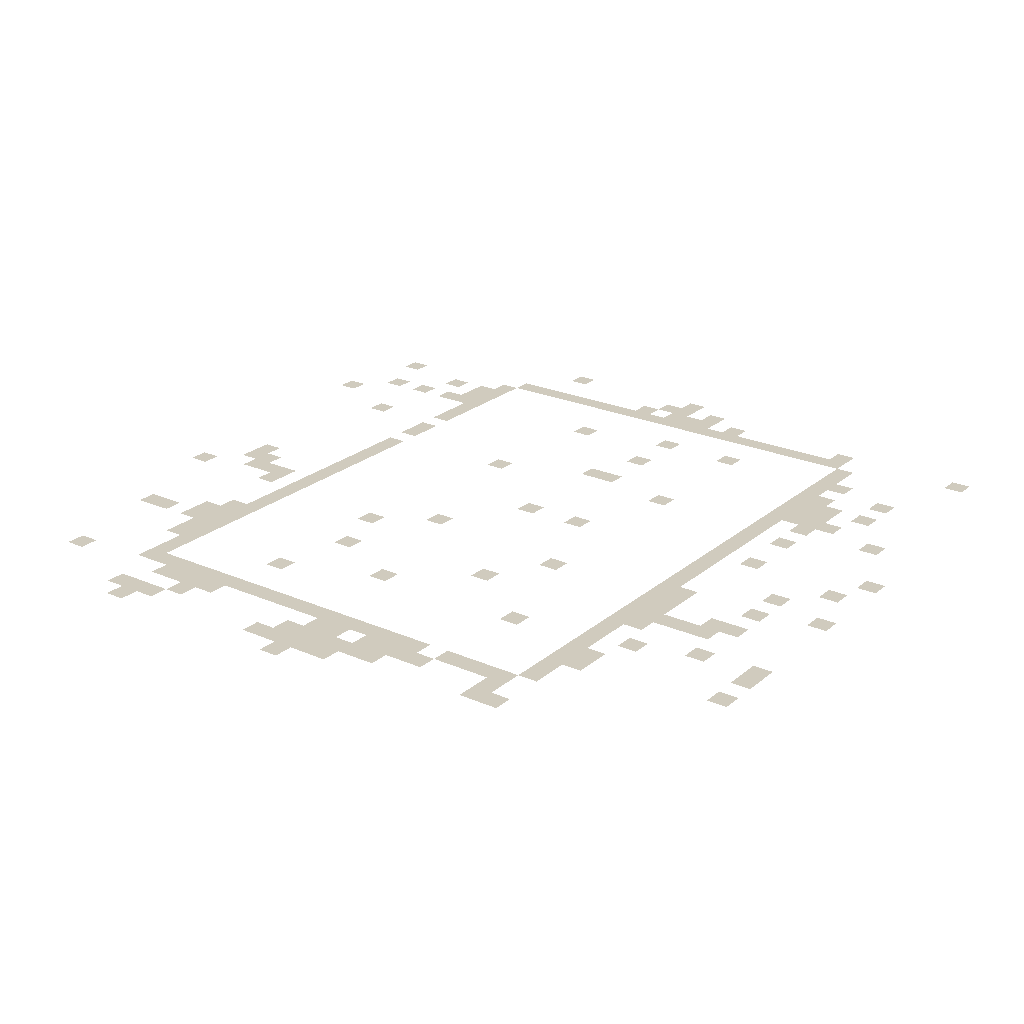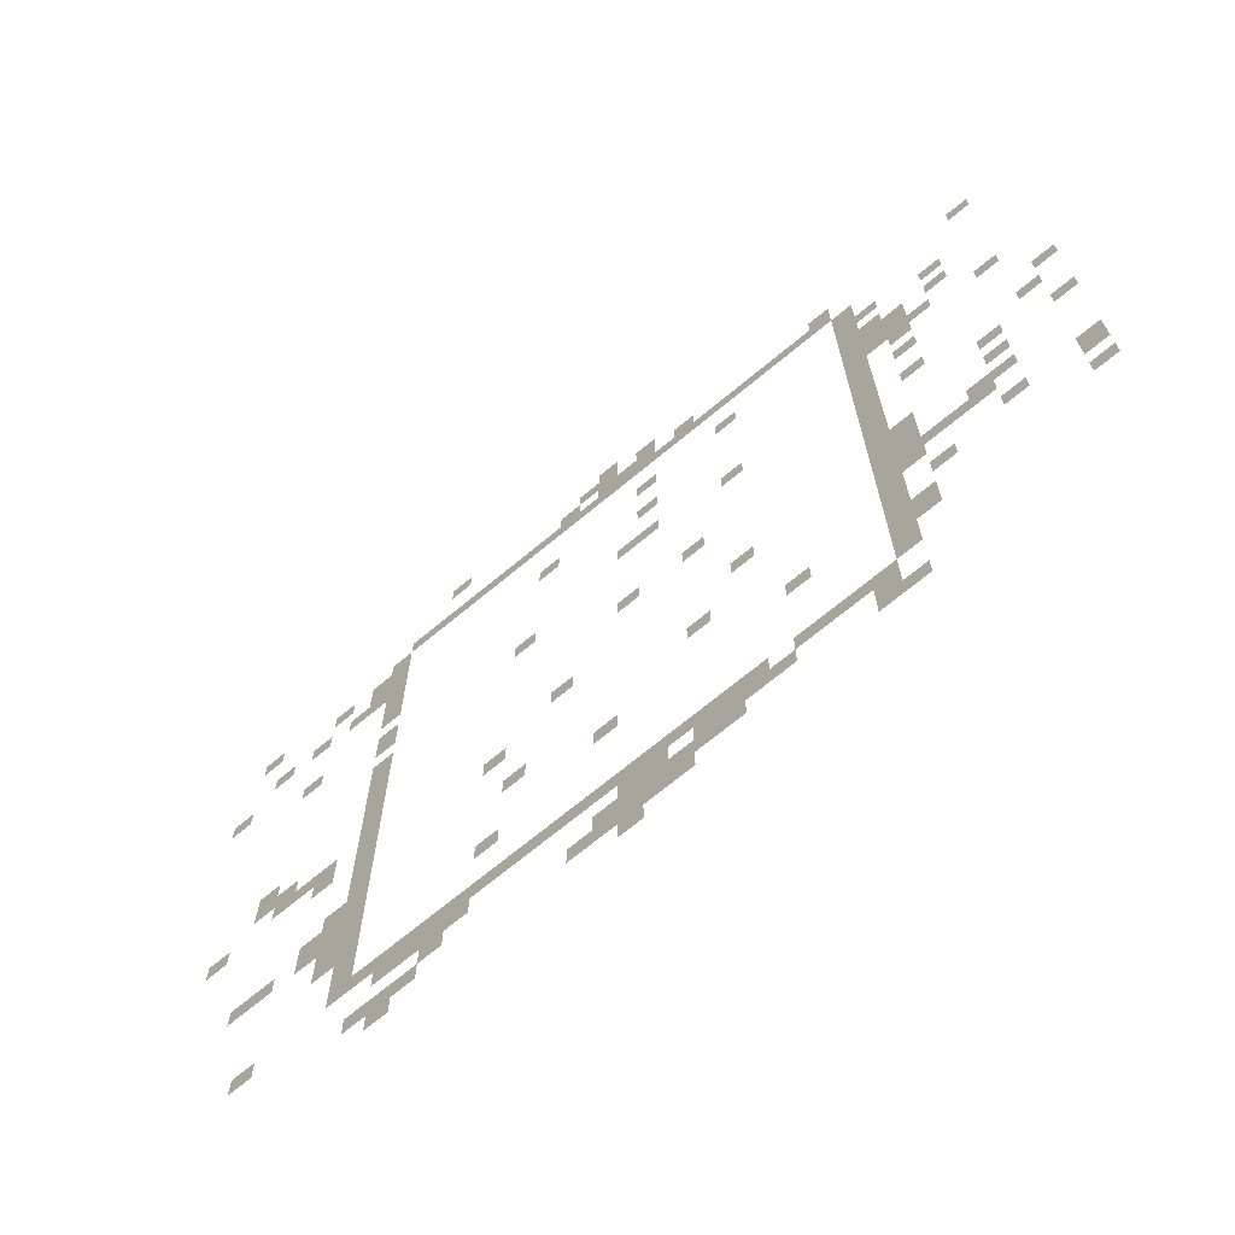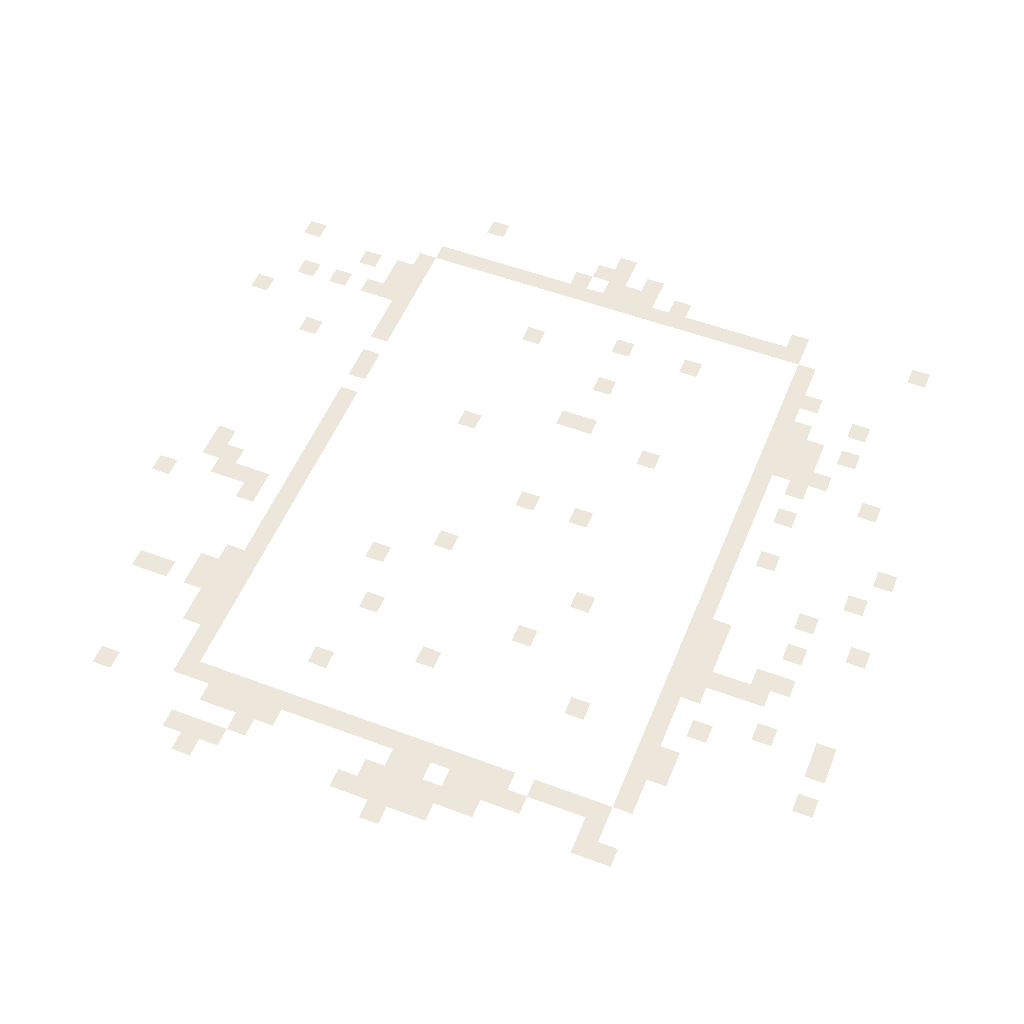
<metadata>
{"format":"obj","ext":"obj","renderer":"f3d","projection":"perspective","resolution":1024,"background":"white","views":[{"elev":23.6,"azim":36.3,"up":"+Z"},{"elev":-70.5,"azim":39.6,"up":"+Y"},{"elev":53.2,"azim":21.9,"up":"+Z"}]}
</metadata>
<code>
v -320 -32 0
v -336 -32 0
v -336 -16 0
v -320 -16 0
v -448 -32 0
v -464 -32 0
v -464 -16 0
v -448 -16 0
v -288 -48 0
v -304 -48 0
v -304 -32 0
v -288 -32 0
v -320 -48 0
v -336 -48 0
v -336 -32 0
v -320 -32 0
v -336 -48 0
v -352 -48 0
v -352 -32 0
v -336 -32 0
v -32 -64 0
v -48 -64 0
v -48 -48 0
v -32 -48 0
v -144 -64 0
v -160 -64 0
v -160 -48 0
v -144 -48 0
v -256 -64 0
v -272 -64 0
v -272 -48 0
v -256 -48 0
v -288 -64 0
v -304 -64 0
v -304 -48 0
v -288 -48 0
v -304 -64 0
v -320 -64 0
v -320 -48 0
v -304 -48 0
v -320 -64 0
v -336 -64 0
v -336 -48 0
v -320 -48 0
v -352 -64 0
v -368 -64 0
v -368 -48 0
v -352 -48 0
v -144 -80 0
v -160 -80 0
v -160 -64 0
v -144 -64 0
v -160 -80 0
v -176 -80 0
v -176 -64 0
v -160 -64 0
v -176 -80 0
v -192 -80 0
v -192 -64 0
v -176 -64 0
v -192 -80 0
v -208 -80 0
v -208 -64 0
v -192 -64 0
v -208 -80 0
v -224 -80 0
v -224 -64 0
v -208 -64 0
v -224 -80 0
v -240 -80 0
v -240 -64 0
v -224 -64 0
v -240 -80 0
v -256 -80 0
v -256 -64 0
v -240 -64 0
v -256 -80 0
v -272 -80 0
v -272 -64 0
v -256 -64 0
v -272 -80 0
v -288 -80 0
v -288 -64 0
v -272 -64 0
v -288 -80 0
v -304 -80 0
v -304 -64 0
v -288 -64 0
v -304 -80 0
v -320 -80 0
v -320 -64 0
v -304 -64 0
v -320 -80 0
v -336 -80 0
v -336 -64 0
v -320 -64 0
v -336 -80 0
v -352 -80 0
v -352 -64 0
v -336 -64 0
v -352 -80 0
v -368 -80 0
v -368 -64 0
v -352 -64 0
v -368 -80 0
v -384 -80 0
v -384 -64 0
v -368 -64 0
v -384 -80 0
v -400 -80 0
v -400 -64 0
v -384 -64 0
v -400 -80 0
v -416 -80 0
v -416 -64 0
v -400 -64 0
v -416 -80 0
v -432 -80 0
v -432 -64 0
v -416 -64 0
v -432 -80 0
v -448 -80 0
v -448 -64 0
v -432 -64 0
v -448 -80 0
v -464 -80 0
v -464 -64 0
v -448 -64 0
v -464 -80 0
v -480 -80 0
v -480 -64 0
v -464 -64 0
v -480 -80 0
v -496 -80 0
v -496 -64 0
v -480 -64 0
v -128 -96 0
v -144 -96 0
v -144 -80 0
v -128 -80 0
v -496 -96 0
v -512 -96 0
v -512 -80 0
v -496 -80 0
v -608 -96 0
v -624 -96 0
v -624 -80 0
v -608 -80 0
v -128 -112 0
v -144 -112 0
v -144 -96 0
v -128 -96 0
v -496 -112 0
v -512 -112 0
v -512 -96 0
v -496 -96 0
v -512 -112 0
v -528 -112 0
v -528 -96 0
v -512 -96 0
v -544 -112 0
v -560 -112 0
v -560 -96 0
v -544 -96 0
v -112 -128 0
v -128 -128 0
v -128 -112 0
v -112 -112 0
v -128 -128 0
v -144 -128 0
v -144 -112 0
v -128 -112 0
v -224 -128 0
v -240 -128 0
v -240 -112 0
v -224 -112 0
v -288 -128 0
v -304 -128 0
v -304 -112 0
v -288 -112 0
v -496 -128 0
v -512 -128 0
v -512 -112 0
v -496 -112 0
v -512 -128 0
v -528 -128 0
v -528 -112 0
v -512 -112 0
v -64 -144 0
v -80 -144 0
v -80 -128 0
v -64 -128 0
v -128 -144 0
v -144 -144 0
v -144 -128 0
v -128 -128 0
v -368 -144 0
v -384 -144 0
v -384 -128 0
v -368 -128 0
v -496 -144 0
v -512 -144 0
v -512 -128 0
v -496 -128 0
v -512 -144 0
v -528 -144 0
v -528 -128 0
v -512 -128 0
v -528 -144 0
v -544 -144 0
v -544 -128 0
v -528 -128 0
v -560 -144 0
v -576 -144 0
v -576 -128 0
v -560 -128 0
v -592 -144 0
v -608 -144 0
v -608 -128 0
v -592 -128 0
v -112 -160 0
v -128 -160 0
v -128 -144 0
v -112 -144 0
v -128 -160 0
v -144 -160 0
v -144 -144 0
v -128 -144 0
v -496 -160 0
v -512 -160 0
v -512 -144 0
v -496 -144 0
v -64 -176 0
v -80 -176 0
v -80 -160 0
v -64 -160 0
v -96 -176 0
v -112 -176 0
v -112 -160 0
v -96 -160 0
v -112 -176 0
v -128 -176 0
v -128 -160 0
v -112 -160 0
v -128 -176 0
v -144 -176 0
v -144 -160 0
v -128 -160 0
v -288 -176 0
v -304 -176 0
v -304 -160 0
v -288 -160 0
v -496 -176 0
v -512 -176 0
v -512 -160 0
v -496 -160 0
v -624 -176 0
v -640 -176 0
v -640 -160 0
v -624 -160 0
v -96 -192 0
v -112 -192 0
v -112 -176 0
v -96 -176 0
v -112 -192 0
v -128 -192 0
v -128 -176 0
v -112 -176 0
v -128 -192 0
v -144 -192 0
v -144 -176 0
v -128 -176 0
v -496 -192 0
v -512 -192 0
v -512 -176 0
v -496 -176 0
v -80 -208 0
v -96 -208 0
v -96 -192 0
v -80 -192 0
v -96 -208 0
v -112 -208 0
v -112 -192 0
v -96 -192 0
v -112 -208 0
v -128 -208 0
v -128 -192 0
v -112 -192 0
v -128 -208 0
v -144 -208 0
v -144 -192 0
v -128 -192 0
v -560 -208 0
v -576 -208 0
v -576 -192 0
v -560 -192 0
v -32 -224 0
v -48 -224 0
v -48 -208 0
v -32 -208 0
v -96 -224 0
v -112 -224 0
v -112 -208 0
v -96 -208 0
v -128 -224 0
v -144 -224 0
v -144 -208 0
v -128 -208 0
v -288 -224 0
v -304 -224 0
v -304 -208 0
v -288 -208 0
v -304 -224 0
v -320 -224 0
v -320 -208 0
v -304 -208 0
v -496 -224 0
v -512 -224 0
v -512 -208 0
v -496 -208 0
v -128 -240 0
v -144 -240 0
v -144 -224 0
v -128 -224 0
v -224 -240 0
v -240 -240 0
v -240 -224 0
v -224 -224 0
v -496 -240 0
v -512 -240 0
v -512 -224 0
v -496 -224 0
v -96 -256 0
v -112 -256 0
v -112 -240 0
v -96 -240 0
v -128 -256 0
v -144 -256 0
v -144 -240 0
v -128 -240 0
v -384 -256 0
v -400 -256 0
v -400 -240 0
v -384 -240 0
v -128 -272 0
v -144 -272 0
v -144 -256 0
v -128 -256 0
v -496 -272 0
v -512 -272 0
v -512 -256 0
v -496 -256 0
v 0 -288 0
v -16 -288 0
v -16 -272 0
v 0 -272 0
v -128 -288 0
v -144 -288 0
v -144 -272 0
v -128 -272 0
v -496 -288 0
v -512 -288 0
v -512 -272 0
v -496 -272 0
v -96 -304 0
v -112 -304 0
v -112 -288 0
v -96 -288 0
v -128 -304 0
v -144 -304 0
v -144 -288 0
v -128 -288 0
v -496 -304 0
v -512 -304 0
v -512 -288 0
v -496 -288 0
v -16 -320 0
v -32 -320 0
v -32 -304 0
v -16 -304 0
v -128 -320 0
v -144 -320 0
v -144 -304 0
v -128 -304 0
v -256 -320 0
v -272 -320 0
v -272 -304 0
v -256 -304 0
v -304 -320 0
v -320 -320 0
v -320 -304 0
v -304 -304 0
v -496 -320 0
v -512 -320 0
v -512 -304 0
v -496 -304 0
v -128 -336 0
v -144 -336 0
v -144 -320 0
v -128 -320 0
v -496 -336 0
v -512 -336 0
v -512 -320 0
v -496 -320 0
v -48 -352 0
v -64 -352 0
v -64 -336 0
v -48 -336 0
v -128 -352 0
v -144 -352 0
v -144 -336 0
v -128 -336 0
v -496 -352 0
v -512 -352 0
v -512 -336 0
v -496 -336 0
v -576 -352 0
v -592 -352 0
v -592 -336 0
v -576 -336 0
v 0 -368 0
v -16 -368 0
v -16 -352 0
v 0 -352 0
v -128 -368 0
v -144 -368 0
v -144 -352 0
v -128 -352 0
v -496 -368 0
v -512 -368 0
v -512 -352 0
v -496 -352 0
v -560 -368 0
v -576 -368 0
v -576 -352 0
v -560 -352 0
v -576 -368 0
v -592 -368 0
v -592 -352 0
v -576 -352 0
v -48 -384 0
v -64 -384 0
v -64 -368 0
v -48 -368 0
v -112 -384 0
v -128 -384 0
v -128 -368 0
v -112 -368 0
v -128 -384 0
v -144 -384 0
v -144 -368 0
v -128 -368 0
v -352 -384 0
v -368 -384 0
v -368 -368 0
v -352 -368 0
v -496 -384 0
v -512 -384 0
v -512 -368 0
v -496 -368 0
v -528 -384 0
v -544 -384 0
v -544 -368 0
v -528 -368 0
v -544 -384 0
v -560 -384 0
v -560 -368 0
v -544 -368 0
v -560 -384 0
v -576 -384 0
v -576 -368 0
v -560 -368 0
v -112 -400 0
v -128 -400 0
v -128 -384 0
v -112 -384 0
v -128 -400 0
v -144 -400 0
v -144 -384 0
v -128 -384 0
v -224 -400 0
v -240 -400 0
v -240 -384 0
v -224 -384 0
v -496 -400 0
v -512 -400 0
v -512 -384 0
v -496 -384 0
v -528 -400 0
v -544 -400 0
v -544 -384 0
v -528 -384 0
v -608 -400 0
v -624 -400 0
v -624 -384 0
v -608 -384 0
v -48 -416 0
v -64 -416 0
v -64 -400 0
v -48 -400 0
v -64 -416 0
v -80 -416 0
v -80 -400 0
v -64 -400 0
v -112 -416 0
v -128 -416 0
v -128 -400 0
v -112 -400 0
v -128 -416 0
v -144 -416 0
v -144 -400 0
v -128 -400 0
v -400 -416 0
v -416 -416 0
v -416 -400 0
v -400 -400 0
v -496 -416 0
v -512 -416 0
v -512 -400 0
v -496 -400 0
v -64 -432 0
v -80 -432 0
v -80 -416 0
v -64 -416 0
v -80 -432 0
v -96 -432 0
v -96 -416 0
v -80 -416 0
v -96 -432 0
v -112 -432 0
v -112 -416 0
v -96 -416 0
v -112 -432 0
v -128 -432 0
v -128 -416 0
v -112 -416 0
v -128 -432 0
v -144 -432 0
v -144 -416 0
v -128 -416 0
v -496 -432 0
v -512 -432 0
v -512 -416 0
v -496 -416 0
v -112 -448 0
v -128 -448 0
v -128 -432 0
v -112 -432 0
v -128 -448 0
v -144 -448 0
v -144 -432 0
v -128 -432 0
v -256 -448 0
v -272 -448 0
v -272 -432 0
v -256 -432 0
v -496 -448 0
v -512 -448 0
v -512 -432 0
v -496 -432 0
v 0 -464 0
v -16 -464 0
v -16 -448 0
v 0 -448 0
v -48 -464 0
v -64 -464 0
v -64 -448 0
v -48 -448 0
v -128 -464 0
v -144 -464 0
v -144 -448 0
v -128 -448 0
v -384 -464 0
v -400 -464 0
v -400 -448 0
v -384 -448 0
v -496 -464 0
v -512 -464 0
v -512 -448 0
v -496 -448 0
v -512 -464 0
v -528 -464 0
v -528 -448 0
v -512 -448 0
v 0 -480 0
v -16 -480 0
v -16 -464 0
v 0 -464 0
v -96 -480 0
v -112 -480 0
v -112 -464 0
v -96 -464 0
v -128 -480 0
v -144 -480 0
v -144 -464 0
v -128 -464 0
v -496 -480 0
v -512 -480 0
v -512 -464 0
v -496 -464 0
v -512 -480 0
v -528 -480 0
v -528 -464 0
v -512 -464 0
v -528 -480 0
v -544 -480 0
v -544 -464 0
v -528 -464 0
v -128 -496 0
v -144 -496 0
v -144 -480 0
v -128 -480 0
v -192 -496 0
v -208 -496 0
v -208 -480 0
v -192 -480 0
v -320 -496 0
v -336 -496 0
v -336 -480 0
v -320 -480 0
v -496 -496 0
v -512 -496 0
v -512 -480 0
v -496 -480 0
v -512 -496 0
v -528 -496 0
v -528 -480 0
v -512 -480 0
v -528 -496 0
v -544 -496 0
v -544 -480 0
v -528 -480 0
v -560 -496 0
v -576 -496 0
v -576 -480 0
v -560 -480 0
v -576 -496 0
v -592 -496 0
v -592 -480 0
v -576 -480 0
v 0 -512 0
v -16 -512 0
v -16 -496 0
v 0 -496 0
v -112 -512 0
v -128 -512 0
v -128 -496 0
v -112 -496 0
v -128 -512 0
v -144 -512 0
v -144 -496 0
v -128 -496 0
v -496 -512 0
v -512 -512 0
v -512 -496 0
v -496 -496 0
v -512 -512 0
v -528 -512 0
v -528 -496 0
v -512 -496 0
v -112 -528 0
v -128 -528 0
v -128 -512 0
v -112 -512 0
v -128 -528 0
v -144 -528 0
v -144 -512 0
v -128 -512 0
v -400 -528 0
v -416 -528 0
v -416 -512 0
v -400 -512 0
v -496 -528 0
v -512 -528 0
v -512 -512 0
v -496 -512 0
v -512 -528 0
v -528 -528 0
v -528 -512 0
v -512 -512 0
v -128 -544 0
v -144 -544 0
v -144 -528 0
v -128 -528 0
v -496 -544 0
v -512 -544 0
v -512 -528 0
v -496 -528 0
v -128 -560 0
v -144 -560 0
v -144 -544 0
v -128 -544 0
v -496 -560 0
v -512 -560 0
v -512 -544 0
v -496 -544 0
v -144 -576 0
v -160 -576 0
v -160 -560 0
v -144 -560 0
v -160 -576 0
v -176 -576 0
v -176 -560 0
v -160 -560 0
v -176 -576 0
v -192 -576 0
v -192 -560 0
v -176 -560 0
v -192 -576 0
v -208 -576 0
v -208 -560 0
v -192 -560 0
v -224 -576 0
v -240 -576 0
v -240 -560 0
v -224 -560 0
v -240 -576 0
v -256 -576 0
v -256 -560 0
v -240 -560 0
v -256 -576 0
v -272 -576 0
v -272 -560 0
v -256 -560 0
v -272 -576 0
v -288 -576 0
v -288 -560 0
v -272 -560 0
v -288 -576 0
v -304 -576 0
v -304 -560 0
v -288 -560 0
v -304 -576 0
v -320 -576 0
v -320 -560 0
v -304 -560 0
v -320 -576 0
v -336 -576 0
v -336 -560 0
v -320 -560 0
v -336 -576 0
v -352 -576 0
v -352 -560 0
v -336 -560 0
v -352 -576 0
v -368 -576 0
v -368 -560 0
v -352 -560 0
v -368 -576 0
v -384 -576 0
v -384 -560 0
v -368 -560 0
v -384 -576 0
v -400 -576 0
v -400 -560 0
v -384 -560 0
v -400 -576 0
v -416 -576 0
v -416 -560 0
v -400 -560 0
v -416 -576 0
v -432 -576 0
v -432 -560 0
v -416 -560 0
v -432 -576 0
v -448 -576 0
v -448 -560 0
v -432 -560 0
v -448 -576 0
v -464 -576 0
v -464 -560 0
v -448 -560 0
v -464 -576 0
v -480 -576 0
v -480 -560 0
v -464 -560 0
v -480 -576 0
v -496 -576 0
v -496 -560 0
v -480 -560 0
v -496 -576 0
v -512 -576 0
v -512 -560 0
v -496 -560 0
v -144 -592 0
v -160 -592 0
v -160 -576 0
v -144 -576 0
v -208 -592 0
v -224 -592 0
v -224 -576 0
v -208 -576 0
v -224 -592 0
v -240 -592 0
v -240 -576 0
v -224 -576 0
v -240 -592 0
v -256 -592 0
v -256 -576 0
v -240 -576 0
v -256 -592 0
v -272 -592 0
v -272 -576 0
v -256 -576 0
v -288 -592 0
v -304 -592 0
v -304 -576 0
v -288 -576 0
v -304 -592 0
v -320 -592 0
v -320 -576 0
v -304 -576 0
v -416 -592 0
v -432 -592 0
v -432 -576 0
v -416 -576 0
v -432 -592 0
v -448 -592 0
v -448 -576 0
v -432 -576 0
v -448 -592 0
v -464 -592 0
v -464 -576 0
v -448 -576 0
v -464 -592 0
v -480 -592 0
v -480 -576 0
v -464 -576 0
v -560 -592 0
v -576 -592 0
v -576 -576 0
v -560 -576 0
v -128 -608 0
v -144 -608 0
v -144 -592 0
v -128 -592 0
v -144 -608 0
v -160 -608 0
v -160 -592 0
v -144 -592 0
v -240 -608 0
v -256 -608 0
v -256 -592 0
v -240 -592 0
v -256 -608 0
v -272 -608 0
v -272 -592 0
v -256 -592 0
v -272 -608 0
v -288 -608 0
v -288 -592 0
v -272 -592 0
v -288 -608 0
v -304 -608 0
v -304 -592 0
v -288 -592 0
v -304 -608 0
v -320 -608 0
v -320 -592 0
v -304 -592 0
v -320 -608 0
v -336 -608 0
v -336 -592 0
v -320 -592 0
v -432 -608 0
v -448 -608 0
v -448 -592 0
v -432 -592 0
v -272 -624 0
v -288 -624 0
v -288 -608 0
v -272 -608 0
v -288 -624 0
v -304 -624 0
v -304 -608 0
v -288 -608 0
v -304 -624 0
v -320 -624 0
v -320 -608 0
v -304 -608 0
v -320 -624 0
v -336 -624 0
v -336 -608 0
v -320 -608 0
v -336 -624 0
v -352 -624 0
v -352 -608 0
v -336 -608 0
v -448 -624 0
v -464 -624 0
v -464 -608 0
v -448 -608 0
v -464 -624 0
v -480 -624 0
v -480 -608 0
v -464 -608 0
v -480 -624 0
v -496 -624 0
v -496 -608 0
v -480 -608 0
v -304 -640 0
v -320 -640 0
v -320 -624 0
v -304 -624 0
v -464 -640 0
v -480 -640 0
v -480 -624 0
v -464 -624 0
g map4-1_mesh_0002
f 1 2 3 4
f 5 6 7 8
f 9 10 11 12
f 13 14 15 16
f 17 18 19 20
f 21 22 23 24
f 25 26 27 28
f 29 30 31 32
f 33 34 35 36
f 37 38 39 40
f 41 42 43 44
f 45 46 47 48
f 49 50 51 52
f 53 54 55 56
f 57 58 59 60
f 61 62 63 64
f 65 66 67 68
f 69 70 71 72
f 73 74 75 76
f 77 78 79 80
f 81 82 83 84
f 85 86 87 88
f 89 90 91 92
f 93 94 95 96
f 97 98 99 100
f 101 102 103 104
f 105 106 107 108
f 109 110 111 112
f 113 114 115 116
f 117 118 119 120
f 121 122 123 124
f 125 126 127 128
f 129 130 131 132
f 133 134 135 136
f 137 138 139 140
f 141 142 143 144
f 145 146 147 148
f 149 150 151 152
f 153 154 155 156
f 157 158 159 160
f 161 162 163 164
f 165 166 167 168
f 169 170 171 172
f 173 174 175 176
f 177 178 179 180
f 181 182 183 184
f 185 186 187 188
f 189 190 191 192
f 193 194 195 196
f 197 198 199 200
f 201 202 203 204
f 205 206 207 208
f 209 210 211 212
f 213 214 215 216
f 217 218 219 220
f 221 222 223 224
f 225 226 227 228
f 229 230 231 232
f 233 234 235 236
f 237 238 239 240
f 241 242 243 244
f 245 246 247 248
f 249 250 251 252
f 253 254 255 256
f 257 258 259 260
f 261 262 263 264
f 265 266 267 268
f 269 270 271 272
f 273 274 275 276
f 277 278 279 280
f 281 282 283 284
f 285 286 287 288
f 289 290 291 292
f 293 294 295 296
f 297 298 299 300
f 301 302 303 304
f 305 306 307 308
f 309 310 311 312
f 313 314 315 316
f 317 318 319 320
f 321 322 323 324
f 325 326 327 328
f 329 330 331 332
f 333 334 335 336
f 337 338 339 340
f 341 342 343 344
f 345 346 347 348
f 349 350 351 352
f 353 354 355 356
f 357 358 359 360
f 361 362 363 364
f 365 366 367 368
f 369 370 371 372
f 373 374 375 376
f 377 378 379 380
f 381 382 383 384
f 385 386 387 388
f 389 390 391 392
f 393 394 395 396
f 397 398 399 400
f 401 402 403 404
f 405 406 407 408
f 409 410 411 412
f 413 414 415 416
f 417 418 419 420
f 421 422 423 424
f 425 426 427 428
f 429 430 431 432
f 433 434 435 436
f 437 438 439 440
f 441 442 443 444
f 445 446 447 448
f 449 450 451 452
f 453 454 455 456
f 457 458 459 460
f 461 462 463 464
f 465 466 467 468
f 469 470 471 472
f 473 474 475 476
f 477 478 479 480
f 481 482 483 484
f 485 486 487 488
f 489 490 491 492
f 493 494 495 496
f 497 498 499 500
f 501 502 503 504
f 505 506 507 508
f 509 510 511 512
f 513 514 515 516
f 517 518 519 520
f 521 522 523 524
f 525 526 527 528
f 529 530 531 532
f 533 534 535 536
f 537 538 539 540
f 541 542 543 544
f 545 546 547 548
f 549 550 551 552
f 553 554 555 556
f 557 558 559 560
f 561 562 563 564
f 565 566 567 568
f 569 570 571 572
f 573 574 575 576
f 577 578 579 580
f 581 582 583 584
f 585 586 587 588
f 589 590 591 592
f 593 594 595 596
f 597 598 599 600
f 601 602 603 604
f 605 606 607 608
f 609 610 611 612
f 613 614 615 616
f 617 618 619 620
f 621 622 623 624
f 625 626 627 628
f 629 630 631 632
f 633 634 635 636
f 637 638 639 640
f 641 642 643 644
f 645 646 647 648
f 649 650 651 652
f 653 654 655 656
f 657 658 659 660
f 661 662 663 664
f 665 666 667 668
f 669 670 671 672
f 673 674 675 676
f 677 678 679 680
f 681 682 683 684
f 685 686 687 688
f 689 690 691 692
f 693 694 695 696
f 697 698 699 700
f 701 702 703 704
f 705 706 707 708
f 709 710 711 712
f 713 714 715 716
f 717 718 719 720
f 721 722 723 724
f 725 726 727 728
f 729 730 731 732
f 733 734 735 736
f 737 738 739 740
f 741 742 743 744
f 745 746 747 748
f 749 750 751 752
f 753 754 755 756
f 757 758 759 760
f 761 762 763 764
f 765 766 767 768
f 769 770 771 772
f 773 774 775 776
f 777 778 779 780
f 781 782 783 784
f 785 786 787 788
f 789 790 791 792
f 793 794 795 796
f 797 798 799 800
f 801 802 803 804
f 805 806 807 808
f 809 810 811 812
f 813 814 815 816
f 817 818 819 820
f 821 822 823 824
f 825 826 827 828
f 829 830 831 832
f 833 834 835 836
f 837 838 839 840
f 841 842 843 844
f 845 846 847 848
f 849 850 851 852
f 853 854 855 856
f 857 858 859 860
f 861 862 863 864
f 865 866 867 868
f 869 870 871 872
f 873 874 875 876
f 877 878 879 880
f 881 882 883 884
f 885 886 887 888
f 889 890 891 892
f 893 894 895 896
f 897 898 899 900
f 901 902 903 904
f 905 906 907 908

</code>
